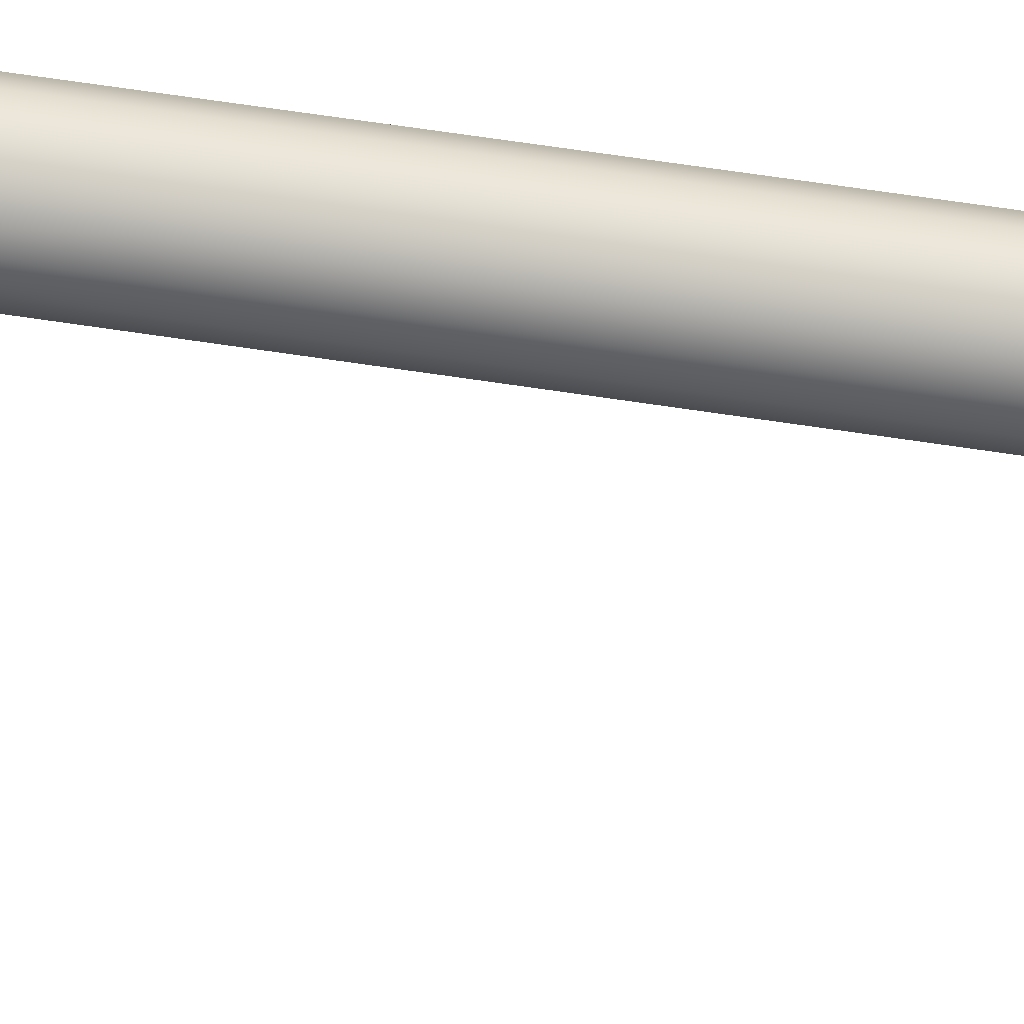
<metadata>
{"format":"obj","ext":"obj","renderer":"f3d","projection":"perspective","resolution":1024,"background":"white","views":[{"elev":56.9,"azim":99.5,"up":"+Y"}]}
</metadata>
<code>
v -0.03187 1.81 0.7747
v -0.008271 1.806 0.7747
v -0.07548 1.792 0.7747
v 0.02511 1.772 0.6396
v -0.04319 1.921 2.491
v -0.04319 1.921 1.634
v -0.03187 1.923 1.634
v -0.0528 1.915 2.491
v -0.03187 1.955 2.491
v -0.05548 1.951 2.491
v -0.03187 1.923 2.491
v -0.03187 1.955 2.257
v -0.05548 1.951 2.257
v -0.06148 1.894 2.491
v -0.09355 1.894 2.491
v -0.08886 1.87 2.491
v -0.08886 1.917 2.491
v -0.07548 1.937 2.491
v -0.05923 1.882 1.634
v -0.05923 1.905 2.491
v -0.0528 1.915 1.634
v -0.05923 1.905 1.634
v -0.0528 1.915 1.669
v -0.06148 1.894 1.669
v -0.07548 1.85 2.491
v -0.09355 1.894 2.257
v -0.0528 1.873 2.491
v -0.04319 1.866 1.634
v -0.04319 1.866 2.491
v -0.0528 1.873 1.669
v -0.03187 1.832 2.257
v -0.008271 1.837 2.257
v -0.04319 1.866 1.669
v -0.03187 1.864 2.491
v -0.02054 1.866 2.491
v -0.008271 1.837 2.491
v -0.03187 1.864 1.669
v -0.03187 1.864 1.634
v -0.02054 1.866 1.634
v 0.01175 1.85 2.257
v 0.02981 1.894 2.491
v 0.02511 1.87 2.491
v 0.02981 1.894 2.257
v -0.008271 1.951 2.491
v -0.01095 1.915 2.491
v -0.01095 1.915 1.669
v -0.00452 1.905 2.491
v 0.02511 1.917 2.491
v -0.01095 1.915 1.634
v 0.01175 1.937 2.491
v -0.0528 1.873 1.634
v -0.05923 1.882 2.491
v -0.03187 1.923 1.669
v 0.01175 1.85 2.491
v -0.00452 1.882 2.491
v -0.01095 1.873 2.491
v -0.00452 1.882 1.634
v -0.01095 1.873 1.634
v -0.02054 1.866 1.669
v -0.02054 1.921 1.669
v -0.01095 1.873 1.669
v -0.002265 1.894 1.634
v -0.00452 1.882 1.669
v -0.002265 1.894 2.491
v -0.00452 1.905 1.634
v -0.00452 1.905 1.669
v -0.008271 1.951 2.257
v -0.02054 1.921 2.491
v -0.02054 1.921 1.634
v -0.04319 1.921 1.669
v -0.05923 1.882 1.669
v -0.05923 1.905 1.669
v -0.002265 1.894 1.669
v -0.06148 1.894 1.634
v -0.05548 1.837 0.2343
v -0.03187 1.832 0.2343
v -0.03187 1.81 0.2342
v -0.03187 1.785 0.2342
v -0.008271 1.806 0.2342
v -0.008271 1.806 0.3693
v -0.008271 1.837 0.2343
v -0.008271 1.837 0.3694
v -0.05548 1.951 0.2343
v -0.07548 1.85 0.2343
v -0.08886 1.917 0.2343
v -0.05548 1.806 0.3693
v -0.03187 1.955 0.2343
v -0.008271 1.951 0.2343
v -0.09355 1.894 0.2343
v -0.08795 1.85 0.2343
v -0.07548 1.937 0.2343
v -0.09355 1.894 0.3694
v -0.08886 1.87 0.3694
v -0.08886 1.87 0.2343
v -0.09707 1.87 0.2343
v -0.09707 1.87 0.3694
v -0.1004 1.867 0.6396
v -0.09707 1.87 0.6396
v -0.1004 1.867 0.5045
v -0.1004 1.867 0.3694
v -0.09707 1.837 0.3694
v 0.02511 1.87 0.2343
v 0.01175 1.85 0.3694
v 0.01175 1.85 0.2343
v 0.01175 1.85 0.5045
v 0.02981 1.894 0.2343
v 0.01175 1.937 0.3694
v 0.02511 1.917 0.3694
v 0.02511 1.917 0.2343
v 0.02511 1.87 0.3694
v -0.008271 1.951 0.3694
v 0.01175 1.937 0.2343
v -0.03187 1.955 0.5045
v -0.03187 1.955 0.6396
v 0.01175 1.937 0.5045
v -0.05548 1.951 0.6396
v -0.05548 1.951 0.5045
v -0.07548 1.937 0.5045
v -0.07548 1.937 0.6396
v -0.03187 1.955 0.7747
v -0.03187 1.955 0.8897
v -0.05548 1.951 0.8897
v -0.05548 1.951 0.7747
v -0.07548 1.937 0.7747
v -0.07548 1.937 0.8897
v -0.08886 1.917 0.7747
v -0.08886 1.917 0.8897
v -0.08886 1.917 0.6396
v -0.09355 1.894 0.7747
v -0.09355 1.894 0.6396
v -0.08886 1.87 0.7747
v -0.09355 1.894 0.5045
v -0.08886 1.917 0.5045
v -0.09707 1.87 0.7747
v -0.05548 1.837 0.7747
v -0.05548 1.837 0.8897
v -0.07548 1.85 0.7747
v -0.1004 1.867 0.7747
v -0.08886 1.87 0.6396
v -0.08886 1.87 0.5045
v -0.09707 1.87 0.5045
v -0.08886 1.87 1.111
v -0.09355 1.894 1.111
v -0.09355 1.894 0.8897
v -0.08886 1.87 0.8897
v -0.03187 1.832 0.7747
v -0.09707 1.837 0.7747
v -0.09707 1.837 0.6396
v -0.05548 1.837 0.6396
v -0.07548 1.792 0.6396
v -0.05548 1.806 0.7747
v -0.07548 1.85 0.8897
v -0.07548 1.85 1.111
v -0.07548 1.85 1.337
v 0.002708 1.775 0.7747
v -0.008271 1.837 0.8897
v -0.03187 1.832 0.8897
v -0.008271 1.837 0.6396
v 0.01175 1.85 0.7747
v -0.008271 1.837 0.7747
v 0.02511 1.87 0.6396
v 0.02511 1.87 0.7747
v 0.02981 1.894 0.6396
v 0.02981 1.894 0.7747
v 0.02511 1.87 0.8897
v 0.01175 1.85 0.8897
v 0.02981 1.894 0.8897
v 0.02981 1.894 1.337
v 0.02511 1.87 0.5045
v 0.01175 1.85 0.6396
v 0.02511 1.917 0.7747
v 0.02511 1.917 0.8897
v 0.01175 1.937 0.8897
v -0.008271 1.951 0.7747
v 0.02511 1.917 1.111
v 0.01175 1.937 0.7747
v -0.008271 1.951 0.6396
v -0.008271 1.951 0.8897
v -0.008271 1.951 1.111
v 0.01175 1.937 0.6396
v -0.09707 1.837 0.2343
v -0.1004 1.85 0.7747
v -0.08795 1.85 0.7747
v -0.1004 1.84 0.7747
v -0.05548 1.806 0.6396
v -0.09707 1.837 0.5045
v -0.05548 1.837 0.5045
v -0.03187 1.785 0.3693
v -0.05059 1.781 0.2342
v -0.05548 1.806 0.2342
v -0.07548 1.792 0.2342
v -0.07548 1.792 0.3693
v -0.06646 1.775 0.2342
v -0.06646 1.775 0.3693
v -0.07705 1.764 0.3693
v -0.07705 1.764 0.2342
v -0.06646 1.775 0.5044
v -0.08886 1.772 0.2342
v -0.09355 1.749 0.2342
v -0.09355 1.717 0.2342
v -0.09355 1.717 0.3693
v -0.08886 1.772 0.5044
v -0.07548 1.792 0.5044
v -0.08886 1.772 0.6396
v -0.05548 1.806 0.5044
v -0.08886 1.772 0.7747
v -0.05548 1.837 0.3694
v -0.06646 1.775 0.7747
v -0.09355 1.749 0.6396
v -0.08886 1.772 0.3693
v -0.09355 1.749 0.3693
v -0.09355 1.749 0.5044
v -0.09355 1.717 0.5044
v -0.09355 1.717 0.6396
v -0.08078 1.749 0.2342
v -0.08078 1.749 0.3693
v -0.08078 1.717 0.2342
v -0.07705 1.764 0.7747
v -0.09355 1.749 0.7747
v -0.08078 1.717 0.7747
v -0.09355 1.679 0.7747
v -0.09355 1.717 0.7747
v -0.08078 1.679 0.7747
v -0.09356 1.616 0.7747
v -0.08078 1.749 0.7747
v -0.07705 1.764 0.5044
v -0.07705 1.764 0.6396
v 0.01704 1.749 0.2342
v 0.01331 1.764 0.2342
v 0.01704 1.717 0.2342
v 0.01704 1.717 0.3693
v 0.02511 1.772 0.2342
v 0.002708 1.775 0.2342
v 0.002708 1.775 0.3693
v 0.01704 1.749 0.3693
v 0.01331 1.764 0.7747
v 0.01704 1.749 0.7747
v 0.02981 1.749 0.7747
v 0.02981 1.717 0.6396
v 0.02981 1.749 0.6396
v 0.02511 1.772 0.5044
v 0.01175 1.792 0.3693
v -0.01316 1.781 0.2342
v 0.01175 1.792 0.2342
v 0.01175 1.792 0.5044
v 0.02981 1.749 0.3693
v 0.02981 1.749 0.2342
v 0.01175 1.792 0.7747
v 0.01175 1.792 0.6396
v 0.02511 1.772 0.7747
v -0.008271 1.806 0.5044
v -0.008271 1.837 0.5045
v -0.008271 1.806 0.6396
v 0.02981 1.749 0.5044
v 0.02511 1.772 0.3693
v 0.02981 1.717 0.3693
v -0.1004 1.85 0.2343
v -0.1004 1.84 0.2343
v -0.1004 1.85 0.3694
v -0.1004 1.84 0.3694
v -0.1004 1.84 0.6396
v -0.1004 1.85 0.5045
v -0.1004 1.84 0.5045
v -0.1004 1.85 0.6396
v -0.07548 1.937 1.111
v -0.05548 1.951 1.337
v 0.01175 1.937 1.111
v 0.02981 1.894 1.111
v 0.02511 1.87 1.111
v 0.02511 1.87 1.337
v 0.01175 1.85 1.111
v 0.01175 1.85 1.337
v -0.008271 1.837 1.111
v -0.03187 1.832 1.111
v -0.05548 1.837 1.111
v -0.08886 1.917 1.337
v -0.08886 1.917 1.111
v -0.05548 1.951 1.111
v -0.03187 1.955 1.337
v -0.07548 1.937 1.337
v -0.05548 1.951 1.558
v -0.03187 1.955 0.3694
v -0.05548 1.951 0.3694
v -0.008271 1.951 0.5045
v 0.02511 1.917 0.6396
v 0.02511 1.917 0.5045
v 0.02981 1.894 0.5045
v 0.02981 1.894 0.3694
v -0.08886 1.917 0.3694
v -0.07548 1.937 0.3694
v -0.03187 1.955 1.558
v -0.008271 1.951 1.558
v -0.03187 1.955 1.111
v -0.008271 1.951 1.337
v -0.07548 1.937 1.884
v -0.09355 1.894 1.791
v -0.08886 1.917 1.884
v -0.07548 1.937 1.558
v -0.08886 1.917 1.558
v -0.09355 1.894 1.337
v -0.08886 1.87 1.337
v -0.08886 1.87 1.558
v -0.08886 1.917 1.791
v -0.07548 1.85 1.558
v -0.09355 1.894 1.558
v -0.05548 1.837 1.791
v -0.05548 1.837 1.337
v -0.03187 1.832 1.337
v -0.05548 1.837 1.558
v 0.01175 1.85 1.558
v -0.008271 1.837 1.558
v -0.008271 1.837 1.337
v 0.02511 1.87 1.791
v 0.02981 1.894 1.558
v 0.02511 1.87 1.558
v 0.02511 1.917 1.337
v 0.02511 1.917 1.558
v 0.02981 1.894 1.884
v 0.01175 1.85 1.791
v 0.01175 1.85 1.884
v -0.008271 1.837 1.884
v -0.008271 1.837 1.791
v 0.01175 1.937 1.337
v 0.01175 1.937 1.558
v -0.008271 1.951 1.791
v -0.1004 1.867 0.2343
v -0.09355 1.679 0.5044
v -0.09355 1.679 0.6396
v 0.02981 1.717 0.5044
v 0.02981 1.679 0.5044
v -0.01316 1.781 0.3693
v 0.01331 1.764 0.3693
v 0.01331 1.764 0.5044
v 0.01331 1.764 0.6396
v -0.06646 1.775 0.6396
v -0.05059 1.781 0.7747
v 0.01704 1.749 0.6396
v -0.01316 1.781 0.7747
v 0.01704 1.679 0.7747
v 0.02981 1.717 0.7747
v 0.01704 1.717 0.6396
v 0.01704 1.717 0.7747
v -0.05059 1.781 0.6396
v -0.03187 1.785 0.6396
v -0.03187 1.785 0.7747
v -0.03187 1.785 0.5044
v -0.01316 1.781 0.6396
v -0.01316 1.781 0.5044
v 0.002708 1.775 0.5044
v 0.002708 1.775 0.6396
v -0.09355 1.616 0.6396
v -0.08078 1.679 0.2342
v -0.09355 1.679 0.2342
v -0.09356 1.616 0.2342
v -0.09355 1.616 0.3693
v -0.1059 1.616 0.5044
v -0.09355 1.616 0.5044
v -0.09355 1.679 0.3693
v -0.08078 1.616 0.2342
v 0.01704 1.616 0.3693
v -0.08078 1.717 0.6396
v -0.08078 1.616 0.7747
v -0.08078 1.679 0.6396
v -0.09355 1.597 0.7747
v 0.01704 1.749 0.5044
v 0.01704 1.679 0.2342
v 0.0422 1.616 0.3693
v 0.01704 1.616 0.2342
v 0.02981 1.616 0.3693
v 0.02981 1.616 0.2342
v 0.02981 1.679 0.2342
v 0.02981 1.717 0.2342
v 0.02981 1.679 0.6396
v 0.02981 1.616 0.7747
v 0.01704 1.616 0.7747
v 0.02981 1.679 0.7747
v 0.01704 1.679 0.6396
v 0.01704 1.679 0.5044
v -0.08078 1.597 0.7747
v -0.08078 1.597 0.6396
v 0.01704 1.597 0.6396
v -0.09355 1.597 0.6396
v -0.08078 1.616 0.6396
v 0.02981 1.597 0.7747
v -0.08078 1.717 0.5044
v -0.08078 1.749 0.5044
v -0.08078 1.749 0.6396
v 0.01704 1.717 0.5044
v 0.01704 1.679 0.3693
v -0.08078 1.597 0.2342
v 0.01704 1.597 0.2342
v 0.02981 1.616 0.5044
v 0.02981 1.679 0.3693
v 0.0422 1.616 0.5044
v 0.0422 1.616 0.2342
v 0.0422 1.616 0.7747
v 0.02981 1.616 0.6396
v 0.0422 1.597 0.7747
v 0.0422 1.616 0.6396
v -0.08078 1.616 0.5044
v -0.08078 1.679 0.5044
v -0.1059 1.616 0.7747
v -0.1059 1.616 0.6396
v -0.1059 1.616 0.2342
v -0.09355 1.597 0.2342
v -0.09355 1.597 0.3693
v -0.1059 1.597 0.2342
v 0.01704 1.616 0.6396
v -0.08078 1.616 0.3693
v 0.01704 1.616 0.5044
v 0.0422 1.597 0.2342
v 0.02981 1.597 0.2342
v 0.02981 1.597 0.3693
v 0.0422 1.597 0.6396
v 0.0422 1.597 0.5044
v 0.01704 1.597 0.7747
v 0.01704 1.597 0.5044
v -0.08078 1.679 0.3693
v -0.08078 1.717 0.3693
v -0.05059 1.781 0.5044
v -0.05059 1.781 0.3693
v 0.0422 1.597 0.3693
v 0.02981 1.597 0.6396
v 0.02981 1.597 0.5044
v 0.01704 1.597 0.3693
v -0.08078 1.597 0.5044
v -0.08078 1.597 0.3693
v -0.1059 1.597 0.6396
v -0.1059 1.597 0.5044
v -0.09355 1.597 0.5044
v -0.1059 1.597 0.7747
v -0.1059 1.597 0.3693
v -0.1059 1.616 0.3693
v -0.08886 1.917 2.257
v -0.07548 1.937 2.257
v -0.08886 1.87 2.257
v -0.08886 1.87 1.791
v -0.07548 1.85 1.884
v -0.08886 1.87 1.884
v -0.09355 1.894 1.884
v -0.05548 1.837 2.491
v -0.07548 1.85 2.257
v -0.03187 1.832 2.491
v 0.02511 1.87 1.884
v 0.02511 1.87 2.257
v -0.03187 1.832 1.884
v 0.02511 1.917 1.884
v 0.02511 1.917 2.257
v 0.056 1.905 1.863
v 0.01175 1.937 1.884
v 0.01175 1.937 2.257
v -0.03187 1.955 1.884
v -0.05548 1.951 1.791
v -0.05548 1.951 1.884
v -0.008271 1.951 1.884
v -0.03187 1.955 1.791
v -0.03187 1.832 1.558
v -0.03187 1.832 1.791
v 0.01175 1.937 1.791
v 0.02511 1.917 1.791
v 0.056 1.905 1.812
v 0.02981 1.894 1.791
v -0.07548 1.85 1.791
v -0.05548 1.837 1.884
v -0.07548 1.937 1.791
v -0.05548 1.837 2.257
v 0.05722 1.899 1.856
v 0.1172 1.917 1.863
v 0.05375 1.917 1.812
v 0.05253 1.923 1.818
v 0.05253 1.923 1.856
v 0.05375 1.917 1.863
v 0.1137 1.935 1.856
v 0.1796 1.914 1.856
v 0.1596 1.909 1.819
v 0.184 1.941 1.856
v 0.1697 1.955 1.818
v 0.1762 1.941 1.812
v 0.184 1.941 1.818
v 0.1855 1.933 1.818
v 0.1784 1.93 1.812
v 0.1784 1.93 1.863
v 0.1697 1.955 1.856
v 0.1855 1.933 1.856
v 0.1149 1.929 1.863
v 0.1378 1.932 1.859
v 0.1137 1.935 1.818
v 0.1172 1.917 1.812
v 0.1184 1.911 1.818
v 0.05722 1.899 1.818
v 0.1408 1.918 1.821
v 0.1184 1.911 1.856
v 0.1408 1.918 1.854
v 0.1596 1.909 1.856
v 0.1536 1.935 1.812
v 0.1397 1.923 1.816
v 0.1555 1.926 1.812
v 0.1511 1.952 1.856
v 0.1368 1.938 1.821
v 0.1378 1.932 1.816
v 0.1149 1.929 1.812
v 0.1397 1.923 1.859
v 0.1536 1.935 1.863
v 0.1368 1.938 1.854
v 0.1762 1.941 1.863
v 0.1511 1.952 1.819
v 0.1796 1.914 1.818
v 0.1555 1.926 1.863
f 1 146 135 151
f 1 345 338 2
f 3 208 336 151
f 238 240 4 250
f 238 237 342 340
f 5 6 7 11
f 5 10 18 8
f 11 9 10 5
f 11 68 44 9
f 12 13 10 9
f 12 452 454 13
f 14 20 17 15
f 14 74 22 20
f 15 16 52 14
f 15 26 436 16
f 15 17 434 26
f 8 21 6 5
f 8 18 17 20
f 16 25 27 52
f 52 19 74 14
f 20 22 21 8
f 22 72 23 21
f 22 74 24 72
f 436 442 25 16
f 26 440 439 436
f 25 441 29 27
f 28 29 34 38
f 28 51 27 29
f 28 33 30 51
f 443 36 35 34
f 443 31 32 36
f 38 37 33 28
f 34 35 39 38
f 34 29 441 443
f 35 56 58 39
f 35 36 54 56
f 39 59 37 38
f 39 58 61 59
f 445 42 54 40
f 445 444 318 43
f 43 41 42 445
f 43 448 48 41
f 50 48 448 451
f 50 44 68 45
f 49 65 47 45
f 49 46 66 65
f 45 47 48 50
f 45 68 69 49
f 451 67 44 50
f 451 450 455 67
f 51 30 71 19
f 27 51 19 52
f 37 60 53 33
f 54 42 55 56
f 55 57 58 56
f 55 64 62 57
f 55 42 41 64
f 59 46 60 37
f 57 63 61 58
f 57 62 73 63
f 64 41 48 47
f 47 65 62 64
f 65 66 73 62
f 9 44 67 12
f 7 69 68 11
f 7 53 60 69
f 69 60 46 49
f 6 70 53 7
f 53 70 30 33
f 23 71 30 70
f 21 23 70 6
f 72 24 71 23
f 61 66 46 59
f 63 73 66 61
f 71 24 74 19
f 77 190 75 76
f 77 78 189 190
f 77 79 243 78
f 76 81 79 77
f 76 83 87 81
f 81 104 103 82
f 82 80 79 81
f 82 252 251 80
f 75 91 83 76
f 75 84 85 91
f 75 181 90 84
f 75 207 101 181
f 91 290 283 83
f 83 283 282 87
f 190 86 207 75
f 87 88 104 81
f 87 282 111 88
f 84 94 89 85
f 84 90 95 94
f 85 289 290 91
f 89 92 289 85
f 94 93 92 89
f 95 96 93 94
f 95 326 100 96
f 141 140 93 96
f 96 100 99 141
f 99 97 98 141
f 99 262 264 97
f 99 100 259 262
f 181 101 260 258
f 102 110 103 104
f 104 88 112 102
f 103 105 252 82
f 109 108 288 106
f 112 109 106 102
f 112 107 108 109
f 106 288 110 102
f 111 282 113 284
f 88 111 107 112
f 113 114 177 284
f 113 117 116 114
f 284 115 107 111
f 120 123 122 121
f 120 114 116 123
f 116 119 124 123
f 116 117 118 119
f 121 178 174 120
f 121 293 179 178
f 121 122 278 293
f 124 125 122 123
f 124 126 127 125
f 124 119 128 126
f 127 277 265 125
f 126 129 144 127
f 126 128 130 129
f 119 118 133 128
f 130 139 131 129
f 130 132 140 139
f 130 128 133 132
f 131 134 183 137
f 131 145 144 129
f 131 139 98 134
f 137 152 145 131
f 137 135 136 152
f 137 183 147 135
f 152 153 142 145
f 98 97 138 134
f 98 139 140 141
f 142 143 144 145
f 142 301 300 143
f 135 146 157 136
f 135 149 185 151
f 135 147 148 149
f 151 185 150 3
f 151 336 345 1
f 136 275 153 152
f 136 157 274 275
f 275 307 154 153
f 153 154 301 142
f 2 160 146 1
f 2 253 158 160
f 2 338 155 248
f 160 156 157 146
f 160 159 166 156
f 156 273 274 157
f 158 170 159 160
f 158 252 105 170
f 159 170 161 162
f 162 165 166 159
f 162 164 167 165
f 162 161 163 164
f 163 285 171 164
f 163 287 286 285
f 163 161 169 287
f 165 269 271 166
f 166 271 273 156
f 175 268 167 172
f 175 316 168 268
f 169 110 288 287
f 169 161 170 105
f 171 172 167 164
f 171 176 173 172
f 173 176 174 178
f 172 173 267 175
f 285 180 176 171
f 174 177 114 120
f 178 179 267 173
f 176 180 177 174
f 258 90 181
f 258 257 90
f 90 326 95
f 138 183 134
f 138 182 183
f 184 147 183
f 184 261 148 147
f 149 187 205 185
f 149 148 186 187
f 183 182 184
f 97 264 182 138
f 182 264 261 184
f 78 188 421 189
f 189 193 191 190
f 189 421 194 193
f 191 192 86 190
f 191 198 210 192
f 193 196 198 191
f 193 194 195 196
f 195 216 215 196
f 195 226 386 216
f 195 194 197 226
f 196 215 199 198
f 199 200 201 211
f 210 202 203 192
f 203 205 86 192
f 203 202 204 150
f 150 185 205 203
f 150 204 206 3
f 205 187 207 86
f 206 218 208 3
f 206 219 225 218
f 206 204 209 219
f 211 210 198 199
f 211 212 202 210
f 211 201 213 212
f 212 209 204 202
f 212 213 214 209
f 215 217 200 199
f 215 216 419 217
f 419 216 386 385
f 419 418 352 217
f 201 358 327 213
f 225 387 227 218
f 218 227 335 208
f 214 328 221 222
f 222 219 209 214
f 219 222 220 225
f 221 223 220 222
f 221 224 362 223
f 221 328 351 224
f 220 361 387 225
f 387 386 226 227
f 228 235 332 229
f 228 230 231 235
f 229 232 247 228
f 229 233 244 232
f 229 332 234 233
f 235 365 333 332
f 250 4 249 248
f 250 236 237 238
f 340 239 240 238
f 340 376 373 239
f 240 254 241 4
f 240 239 329 254
f 247 372 230 228
f 244 79 80 242
f 244 233 243 79
f 242 255 232 244
f 242 245 241 255
f 242 80 251 245
f 232 255 246 247
f 248 249 253 2
f 248 155 236 250
f 245 249 4 241
f 253 251 252 158
f 251 253 249 245
f 241 254 246 255
f 256 246 254 329
f 256 393 371 372
f 260 259 257 258
f 260 263 262 259
f 101 186 263 260
f 101 207 187 186
f 148 261 263 186
f 140 132 92 93
f 259 100 326 257
f 262 263 261 264
f 278 265 280 266
f 179 294 323 267
f 267 323 316 175
f 268 168 270 269
f 167 268 269 165
f 269 270 272 271
f 271 272 312 273
f 273 312 308 274
f 274 308 307 275
f 144 143 277 127
f 143 300 276 277
f 266 279 293 278
f 266 281 291 279
f 276 299 298 280
f 280 265 277 276
f 280 298 281 266
f 265 278 122 125
f 282 283 117 113
f 177 180 115 284
f 115 286 108 107
f 286 115 180 285
f 286 287 288 108
f 110 169 105 103
f 92 132 133 289
f 289 133 118 290
f 118 117 283 290
f 291 292 294 279
f 291 281 453 456
f 293 279 294 179
f 303 297 295 465
f 303 296 440 297
f 465 298 299 303
f 465 453 281 298
f 300 305 299 276
f 300 301 302 305
f 299 305 296 303
f 301 154 304 302
f 302 437 296 305
f 304 463 437 302
f 154 307 309 304
f 309 306 463 304
f 309 457 458 306
f 307 308 457 309
f 458 446 464 306
f 310 272 270 315
f 310 319 322 311
f 311 312 272 310
f 311 457 308 312
f 315 313 319 310
f 270 168 314 315
f 168 316 317 314
f 314 462 313 315
f 314 317 460 462
f 462 318 444 313
f 462 490 467 318
f 313 444 320 319
f 319 320 321 322
f 323 324 317 316
f 294 292 324 323
f 324 459 460 317
f 324 292 325 459
f 459 325 455 450
f 257 326 90
f 213 327 328 214
f 329 330 393 256
f 246 256 372 247
f 234 331 243 233
f 234 332 333 349
f 243 331 188 78
f 200 353 358 201
f 200 217 352 353
f 236 334 337 237
f 236 155 350 334
f 335 343 336 208
f 335 197 420 343
f 237 337 341 342
f 334 333 365 337
f 347 338 345 344
f 347 350 155 338
f 342 339 376 340
f 341 377 339 342
f 341 388 378 377
f 341 337 365 388
f 227 226 197 335
f 336 343 344 345
f 343 420 346 344
f 344 346 348 347
f 348 349 350 347
f 348 346 188 331
f 350 349 333 334
f 327 357 351 328
f 352 359 354 353
f 352 418 409 359
f 353 354 355 358
f 355 433 356 357
f 355 354 404 433
f 358 355 357 327
f 359 409 360 368
f 359 390 405 354
f 223 363 361 220
f 223 362 383 363
f 224 364 379 362
f 231 388 365 235
f 370 368 366 371
f 370 369 367 395
f 370 412 391 368
f 371 393 369 370
f 371 366 230 372
f 230 366 389 231
f 239 373 330 329
f 373 397 392 330
f 376 374 397 373
f 339 375 374 376
f 377 408 375 339
f 378 410 408 377
f 379 416 375 362
f 379 380 381 416
f 379 364 382 380
f 375 408 383 362
f 375 416 384 374
f 363 401 385 361
f 361 385 386 387
f 389 378 388 231
f 389 360 410 378
f 366 368 360 389
f 368 391 390 359
f 391 425 427 390
f 330 392 369 393
f 392 394 367 369
f 392 397 399 394
f 395 411 412 370
f 367 422 411 395
f 399 414 415 394
f 394 415 422 367
f 374 384 398 396
f 397 374 396 399
f 396 398 414 399
f 383 400 401 363
f 351 403 402 224
f 357 356 403 351
f 356 429 428 403
f 433 432 429 356
f 405 407 404 354
f 405 406 432 407
f 408 410 400 383
f 403 428 431 402
f 402 431 364 224
f 409 400 410 360
f 409 418 401 400
f 390 427 406 405
f 411 422 413 412
f 412 413 425 391
f 414 423 424 415
f 416 381 423 384
f 380 426 417 381
f 380 382 430 426
f 385 401 418 419
f 349 348 331 234
f 194 421 420 197
f 346 420 421 188
f 413 424 417 425
f 413 422 415 424
f 423 414 398 384
f 423 381 417 424
f 417 426 427 425
f 426 430 406 427
f 382 428 429 430
f 382 364 431 428
f 429 432 406 430
f 404 407 432 433
f 13 435 18 10
f 454 295 435 13
f 434 297 440 26
f 434 435 295 297
f 435 434 17 18
f 439 438 442 436
f 439 437 463 438
f 439 440 296 437
f 442 466 441 25
f 442 438 464 466
f 441 466 31 443
f 36 32 40 54
f 40 320 444 445
f 32 321 320 40
f 32 31 446 321
f 318 447 448 43
f 318 449 472 447
f 448 447 450 451
f 67 455 452 12
f 452 456 453 454
f 452 455 325 456
f 456 325 292 291
f 457 311 322 458
f 322 321 446 458
f 450 447 460 459
f 447 471 470 460
f 460 469 461 462
f 463 306 464 438
f 295 454 453 465
f 464 446 31 466
f 449 318 467
f 449 468 485 472
f 490 462 461
f 490 489 492 467
f 469 460 470
f 469 501 488 461
f 471 447 472
f 471 473 487 470
f 474 484 482
f 474 494 475 507
f 482 484 476 505
f 481 480 507
f 481 497 495 478
f 507 480 484 474
f 477 479 478
f 477 506 498 483
f 478 479 480 481
f 505 476 483
f 505 503 508 482
f 483 476 479 477
f 484 480 479 476
f 485 473 471 472
f 485 468 502 486
f 487 473 504 499
f 487 501 469 470
f 488 501 500 496
f 488 489 490 461
f 492 489 491 493
f 492 468 449 467
f 493 491 475 494
f 493 502 468 492
f 494 508 502 493
f 496 500 495 497
f 496 491 489 488
f 497 475 491 496
f 499 504 498 506
f 499 500 501 487
f 506 495 500 499
f 486 504 473 485
f 486 502 508 503
f 503 498 504 486
f 498 503 505 483
f 495 506 477 478
f 475 497 481 507
f 508 494 474 482

</code>
